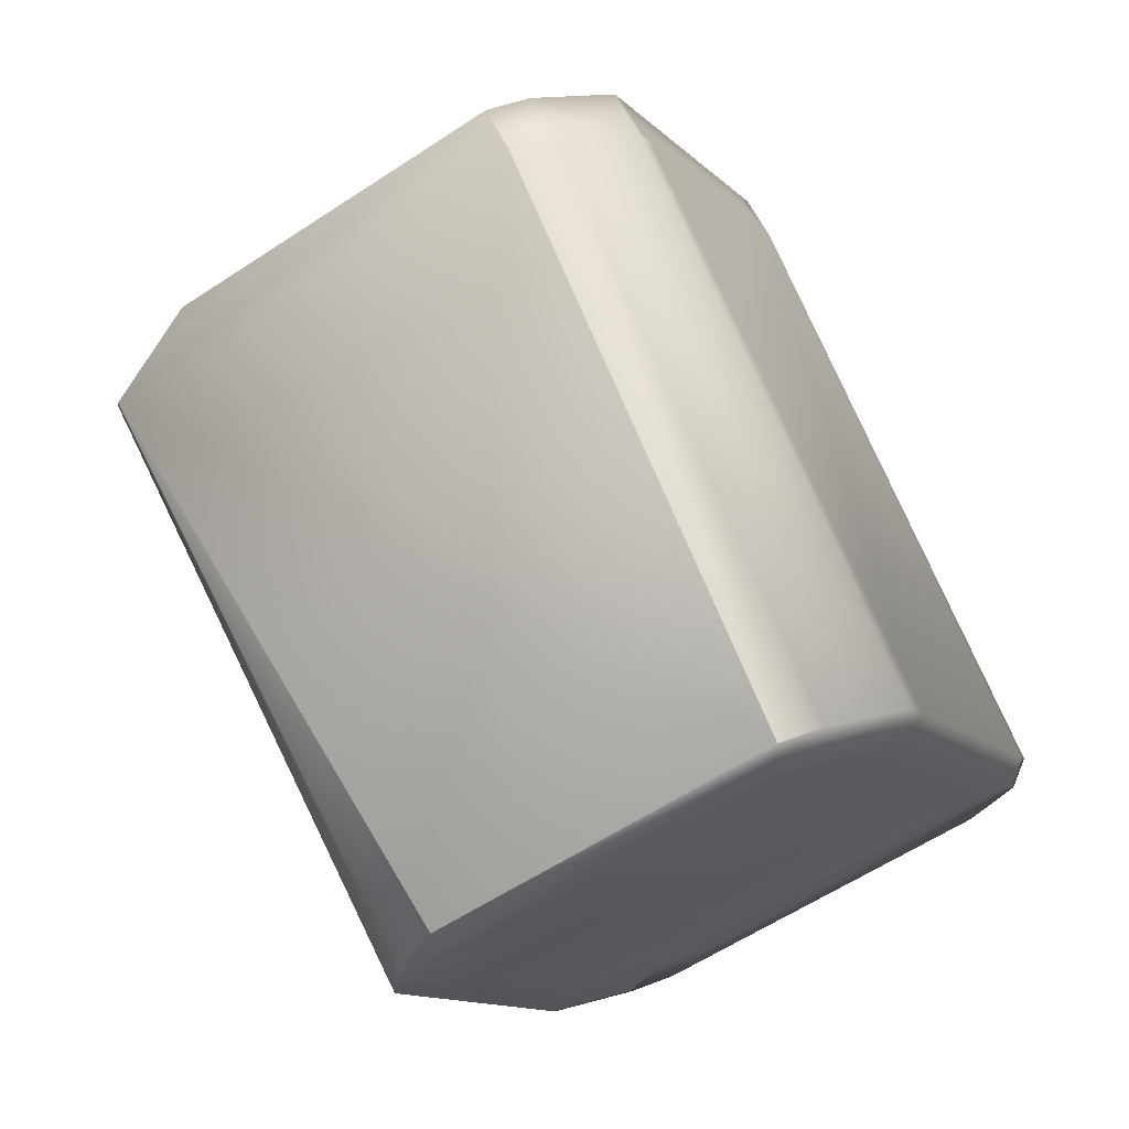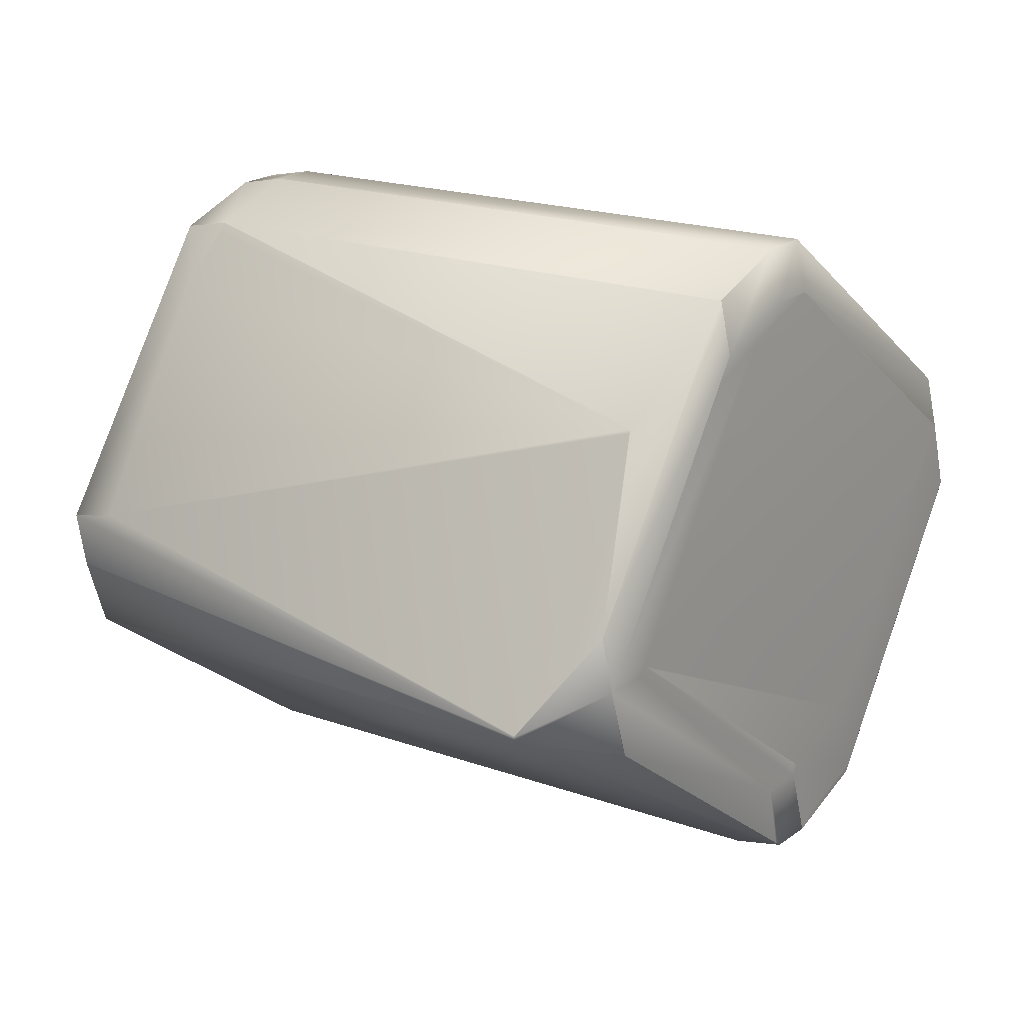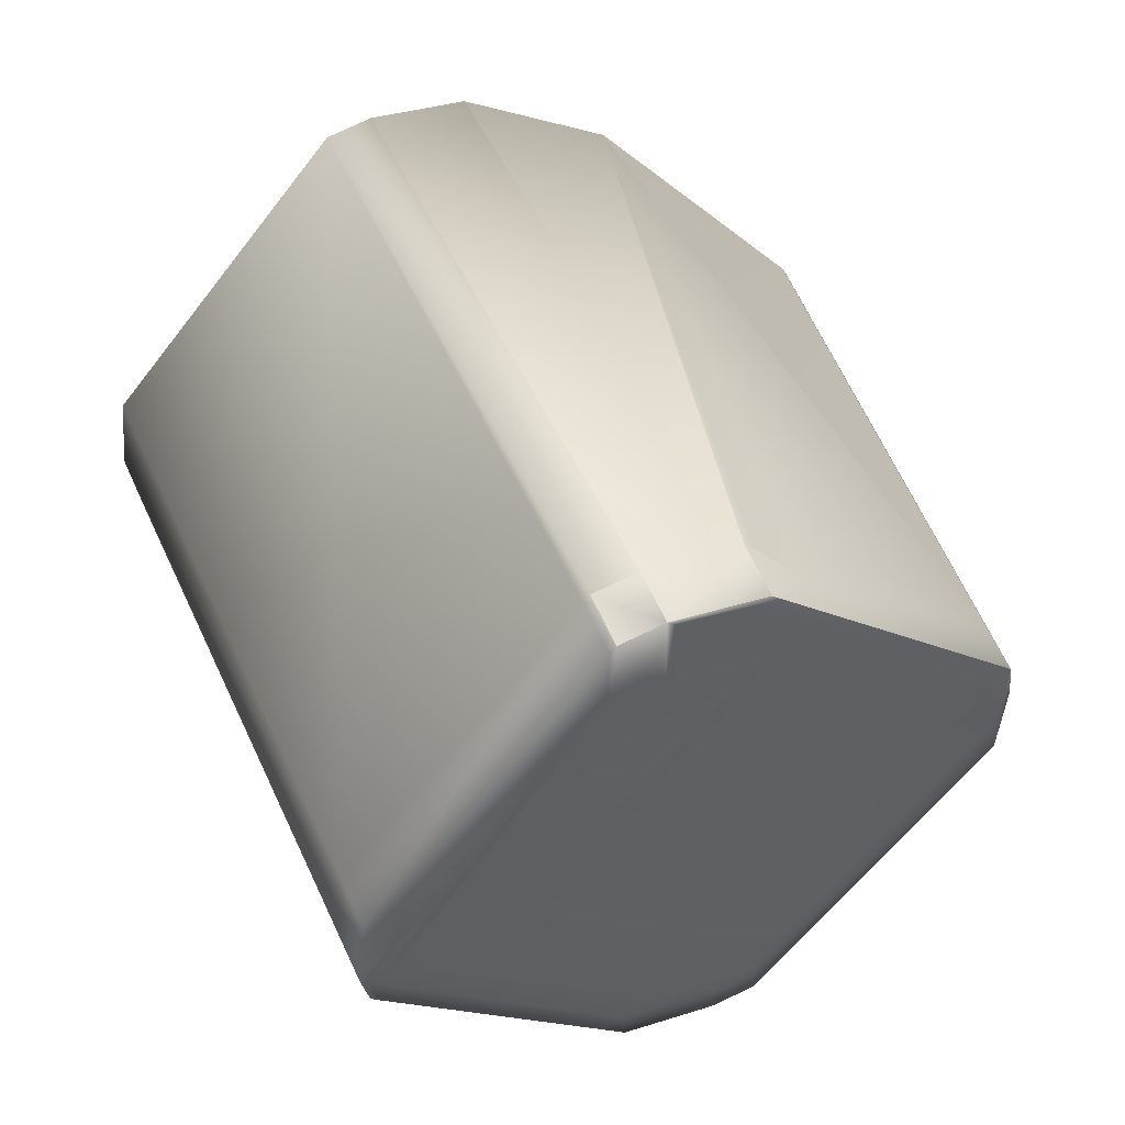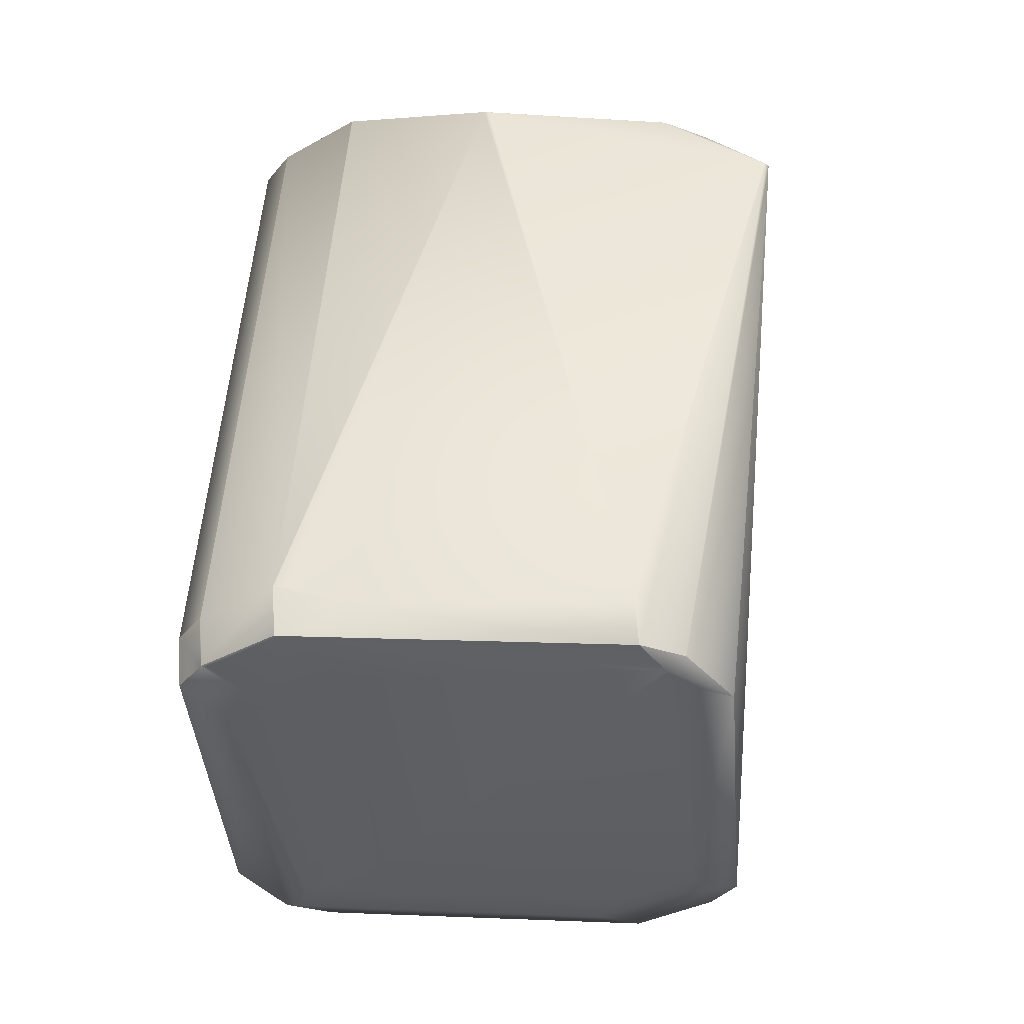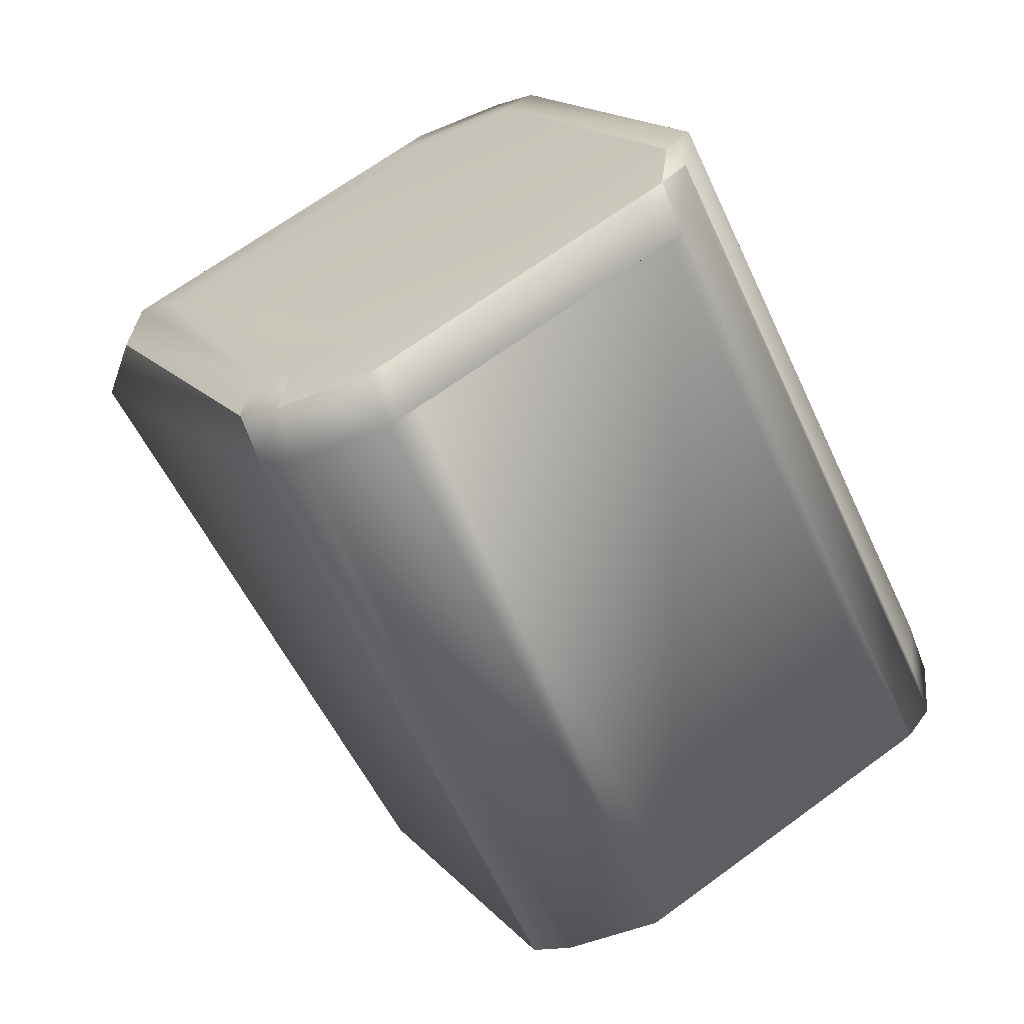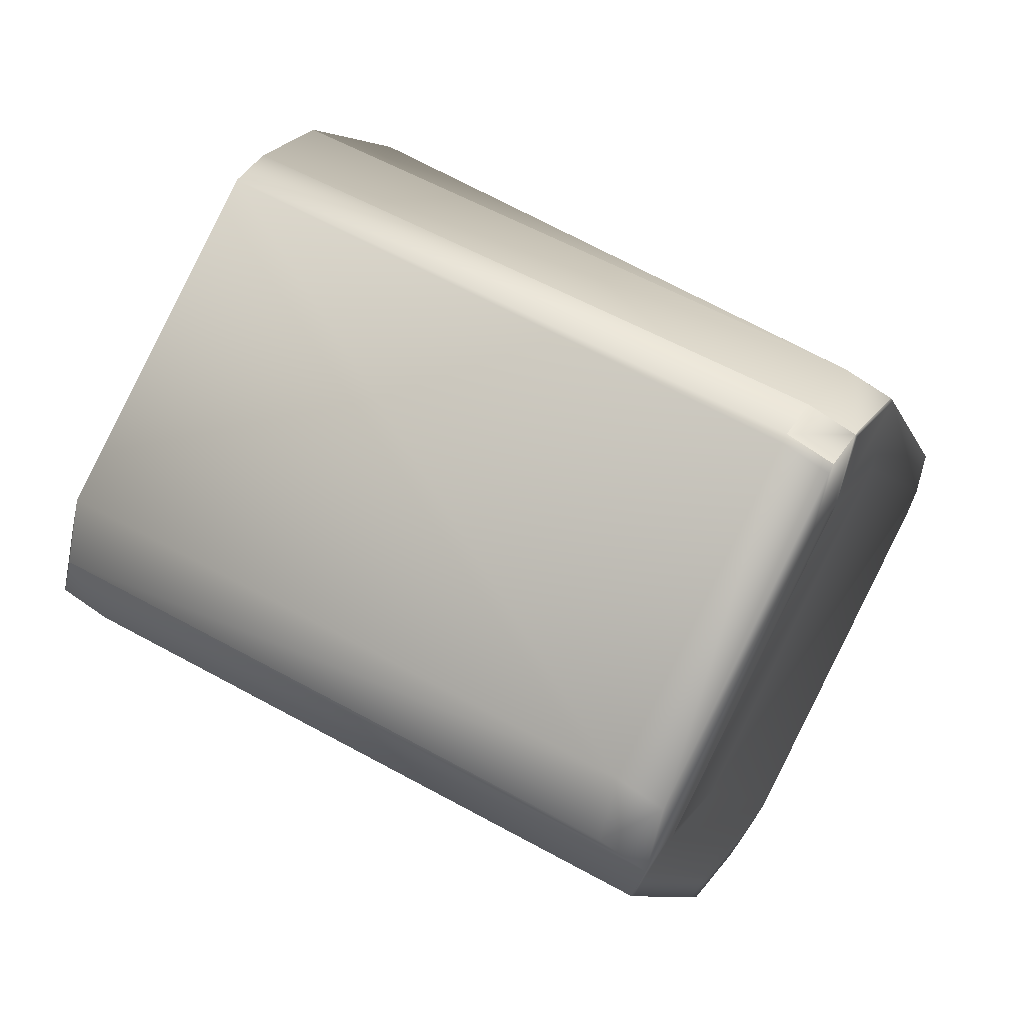
<metadata>
{"format":"obj","ext":"obj","renderer":"f3d","projection":"perspective","resolution":1024,"background":"white","views":[{"elev":-18.6,"azim":149.3,"up":"+Y"},{"elev":42.9,"azim":106.4,"up":"+Z"},{"elev":33.4,"azim":-41.2,"up":"+Z"},{"elev":-59.0,"azim":36.0,"up":"+Y"},{"elev":-46.1,"azim":-171.5,"up":"+Z"},{"elev":26.1,"azim":-79.6,"up":"+Z"}]}
</metadata>
<code>
v 0.2021 0.5531 0.9922
v 0.1123 0.3607 0.9427
v 0.1913 0.3566 0.893
v 0.2031 0.553 0.9913
v 0.2529 0.5584 0.9473
v 0.1548 0.5707 1.013
v 0.0931 0.369 0.9586
v 0.09315 0.369 0.9586
v 0.09642 0.3685 0.9564
v 0.09313 0.369 0.9586
v 0.2528 0.5584 0.9474
v 0.2528 0.5584 0.9474
v 0.2495 0.5589 0.9496
v 0.08904 0.353 0.9509
v 0.09231 0.3525 0.9486
v 0.1872 0.3406 0.8853
v 0.2782 0.5366 0.9188
v 0.2781 0.5363 0.9203
v 0.1951 0.3462 0.8695
v 0.2626 0.5694 0.9056
v 0.2608 0.5639 0.9315
v 0.2626 0.5695 0.9056
v 0.1969 0.3518 0.8435
v 0.1969 0.3518 0.8435
v 0.2014 0.6151 0.8054
v 0.1969 0.3518 0.8434
v 0.1358 0.3974 0.7433
v 0.1973 0.5991 0.7976
v 0.2776 0.5364 0.9207
v 0.2529 0.5583 0.9473
v 0.1872 0.3406 0.8853
v 0.1951 0.3462 0.8695
v 0.1879 0.3433 0.8688
v 0.1878 0.343 0.8703
v 0.03299 0.4036 0.8224
v 0.1969 0.3517 0.8436
v 0.189 0.3462 0.8593
v 0.189 0.3462 0.8592
v 0.1279 0.3917 0.7591
v 0.1871 0.3406 0.8852
v 0.09226 0.3525 0.9486
v 0.1872 0.3406 0.8853
v 0.1951 0.3462 0.8695
v 0.1872 0.3406 0.8853
v 0.1872 0.3406 0.8853
v 0.09409 0.3581 0.9226
v 0.09408 0.3581 0.9225
v 0.03464 0.4024 0.8251
v 0.05671 0.6376 0.8921
v 0.05617 0.6378 0.8921
v 0.1163 0.5925 0.9923
v 0.2111 0.5806 0.929
v 0.1501 0.6262 0.8288
v 0.05797 0.6433 0.8665
v 0.05755 0.6434 0.8663
v 0.05556 0.638 0.8921
v 0.1519 0.6317 0.8027
v 0.05574 0.6379 0.8921
v 0.1162 0.5925 0.9923
v 0.05738 0.6435 0.8662
v 0.1547 0.5708 1.013
v 0.2495 0.559 0.9496
v 0.2608 0.5639 0.9315
v 0.05724 0.6435 0.8662
v 0.05542 0.638 0.8921
v 0.1969 0.3517 0.8435
v 0.1951 0.3462 0.8695
v 0.1547 0.5708 1.013
v 0.08902 0.353 0.9509
v 0.2626 0.5695 0.9055
v 0.2607 0.564 0.9316
v 0.05712 0.6436 0.8661
v 0.0553 0.638 0.8922
v 0.1519 0.6317 0.8027
v 0.09229 0.3525 0.9486
v 0.09227 0.3525 0.9487
v 0.128 0.3918 0.7591
v 0.1546 0.5708 1.013
v 0.1625 0.5764 0.9972
v 0.089 0.353 0.9509
v 0.2031 0.6139 0.8081
v 0.2625 0.5696 0.9055
v 0.2607 0.564 0.9316
v 0.05703 0.6436 0.8661
v 0.0552 0.638 0.8922
v 0.1162 0.5925 0.9923
v 0.1782 0.3417 0.8913
v 0.1546 0.5708 1.013
v 0.06097 0.3791 0.9586
v 0.1224 0.5809 1.013
v 0.05686 0.3631 0.9509
v 0.06091 0.3792 0.9586
v 0.1624 0.5764 0.9972
v 0.2574 0.5646 0.9338
v 0.2014 0.6152 0.8054
v 0.2031 0.6139 0.8081
v 0.2625 0.5696 0.9055
v 0.2607 0.564 0.9316
v 0.1302 0.5866 0.9972
v 0.1484 0.5824 0.9923
v 0.2433 0.5705 0.929
v 0.1624 0.5764 0.9972
v 0.05696 0.6436 0.8661
v 0.05513 0.638 0.8922
v 0.0568 0.3631 0.9509
v 0.08898 0.353 0.9509
v 0.2528 0.5584 0.9474
v 0.1545 0.5708 1.013
v 0.1223 0.581 1.013
v 0.06086 0.3792 0.9586
v 0.1714 0.5753 0.9912
v 0.2625 0.5696 0.9055
v 0.2606 0.564 0.9316
v 0.1973 0.5991 0.7976
v 0.203 0.614 0.8081
v 0.2014 0.6152 0.8054
v 0.04728 0.6324 0.908
v 0.1083 0.5869 1.008
v 0.04725 0.6324 0.908
v 0.1067 0.5881 1.005
v 0.1145 0.5937 0.9896
v 0.05509 0.638 0.8922
v 0.1841 0.6216 0.8027
v 0.1552 0.6312 0.8005
v 0.1823 0.616 0.8288
v 0.1552 0.6312 0.8005
v 0.1874 0.6211 0.8005
v 0.1855 0.6155 0.8266
v 0.2417 0.5717 0.9263
v 0.0659 0.6425 0.8601
v 0.05692 0.6436 0.8661
v 0.1874 0.6211 0.8005
v 0.05676 0.3631 0.9509
v 0.06187 0.3682 0.9225
v 0.06004 0.3626 0.9486
v 0.09577 0.4019 0.7591
v 0.000784 0.4138 0.8224
v 0.09575 0.4019 0.7591
v 0.08677 0.403 0.7651
v 0.08175 0.4078 0.7542
v 0.1139 0.3977 0.7542
v 0.1083 0.5869 1.008
v 0.04686 0.3851 0.9537
v 0.04686 0.3851 0.9537
v 0.2466 0.57 0.9267
v 0.2012 0.6084 0.8342
v 0.1995 0.6096 0.8315
v 0.1872 0.6143 0.8293
v 0.04521 0.3863 0.951
v 0.04276 0.3691 0.946
v 0.04908 0.638 0.8819
v -0.0124 0.4362 0.8275
v -0.01423 0.4307 0.8536
v 0.0569 0.6436 0.8661
v 0.04908 0.638 0.8818
v -0.0165 0.4202 0.8198
v -0.01833 0.4146 0.8459
v 0.04111 0.3703 0.9433
v 0.1839 0.6148 0.8315
v 0.0618 0.6265 0.8524
v 0.1478 0.6157 0.795
v 0.05282 0.6276 0.8583
v 0.1511 0.6152 0.7928
v 0.1833 0.6051 0.7928
v 0.05859 0.3687 0.9248
v 0.05694 0.3699 0.9221
v 0.04459 0.3746 0.9199
v 0.04276 0.3691 0.946
v 0.002434 0.4125 0.8251
v 0.06022 0.3694 0.9198
v -0.002501 0.4143 0.8246
v 0.04294 0.3759 0.9172
v -0.01322 0.4197 0.8175
v 0.07277 0.4089 0.7602
v 0.1358 0.3974 0.7433
v 0.1218 0.4033 0.7384
v 0.04498 0.622 0.8741
v 0.0528 0.6276 0.8584
v -0.008662 0.4258 0.804
v 0.08061 0.4145 0.7444
v 0.08959 0.4134 0.7384
v -0.005371 0.4253 0.8018
v 0.06509 0.6259 0.8501
v 0.0561 0.6271 0.8561
v -0.008656 0.4258 0.804
v 0.1421 0.6163 0.7988
f 1 2 3
f 1 4 5
f 1 6 7
f 1 8 9
f 1 9 2
f 1 10 8
f 1 5 11
f 1 7 10
f 1 11 12
f 1 3 4
f 1 13 6
f 1 12 13
f 2 8 14
f 2 9 8
f 2 14 15
f 2 15 16
f 2 16 3
f 17 18 19
f 17 20 21
f 17 21 18
f 17 22 20
f 17 23 24
f 17 19 23
f 17 25 22
f 17 24 26
f 17 26 27
f 17 28 25
f 17 27 28
f 18 29 3
f 18 21 5
f 18 30 29
f 18 5 30
f 18 3 31
f 18 32 19
f 18 31 32
f 4 29 30
f 4 30 5
f 4 3 29
f 33 34 35
f 33 36 34
f 33 37 38
f 33 38 36
f 33 39 37
f 33 35 39
f 34 40 41
f 34 42 40
f 34 36 43
f 34 43 44
f 34 45 42
f 34 44 45
f 34 46 47
f 34 41 46
f 34 48 35
f 34 47 48
f 49 50 51
f 49 51 52
f 49 53 50
f 49 52 53
f 54 55 56
f 54 56 53
f 54 57 55
f 54 53 57
f 50 58 59
f 50 59 51
f 50 53 58
f 55 60 56
f 55 57 60
f 58 56 59
f 58 53 56
f 40 42 41
f 6 61 7
f 6 13 62
f 6 62 61
f 20 22 63
f 20 63 21
f 21 63 5
f 60 64 65
f 60 65 56
f 60 57 64
f 56 65 59
f 42 45 41
f 36 66 43
f 36 38 66
f 43 66 67
f 43 67 16
f 43 16 44
f 61 68 7
f 61 62 68
f 8 10 69
f 8 69 14
f 22 70 71
f 22 71 63
f 22 25 70
f 63 71 11
f 63 11 5
f 64 72 73
f 64 73 65
f 64 57 74
f 64 74 72
f 65 73 59
f 14 69 75
f 14 75 15
f 45 44 76
f 45 76 41
f 15 75 16
f 66 23 19
f 66 19 67
f 66 38 77
f 66 77 27
f 66 27 23
f 67 19 31
f 67 31 16
f 68 78 7
f 68 79 78
f 68 62 79
f 10 7 80
f 10 80 69
f 70 81 82
f 70 82 83
f 70 83 71
f 70 25 81
f 71 83 11
f 72 84 85
f 72 85 73
f 72 74 84
f 73 85 86
f 73 86 59
f 69 80 76
f 69 76 75
f 37 39 77
f 37 77 38
f 44 16 87
f 44 87 76
f 75 76 87
f 75 87 16
f 23 27 24
f 19 32 31
f 78 79 88
f 78 88 7
f 89 7 90
f 89 91 7
f 89 90 92
f 89 92 91
f 7 91 80
f 7 88 90
f 11 83 12
f 3 16 31
f 79 93 88
f 79 62 94
f 79 94 93
f 81 25 95
f 81 95 82
f 82 96 97
f 82 97 98
f 82 98 83
f 82 95 96
f 83 98 12
f 25 28 95
f 51 59 99
f 51 100 101
f 51 99 102
f 51 102 100
f 51 101 52
f 84 103 104
f 84 104 85
f 84 74 103
f 85 104 86
f 91 92 105
f 91 105 80
f 80 105 106
f 80 106 76
f 76 106 41
f 24 27 26
f 13 12 107
f 13 107 62
f 90 88 108
f 90 109 92
f 90 108 109
f 88 93 102
f 88 102 108
f 92 109 110
f 92 110 105
f 12 98 107
f 93 111 102
f 93 94 111
f 96 95 112
f 96 112 97
f 97 112 113
f 97 113 98
f 98 113 107
f 95 28 114
f 95 115 112
f 95 116 115
f 95 114 116
f 117 118 86
f 117 119 120
f 117 120 118
f 117 86 121
f 117 122 119
f 117 121 122
f 59 86 99
f 100 111 94
f 100 94 101
f 100 102 111
f 57 123 124
f 57 53 125
f 57 124 126
f 57 125 123
f 57 126 74
f 123 127 124
f 123 125 128
f 123 128 127
f 53 52 101
f 53 101 129
f 53 129 125
f 103 130 131
f 103 74 130
f 103 131 122
f 103 122 104
f 104 122 121
f 104 121 86
f 124 127 132
f 124 132 126
f 127 128 132
f 105 110 133
f 105 133 106
f 106 133 41
f 46 41 134
f 46 134 47
f 41 133 135
f 41 135 134
f 136 39 137
f 136 138 39
f 136 137 139
f 136 139 138
f 39 138 140
f 39 35 137
f 39 140 141
f 39 141 77
f 28 27 114
f 62 107 94
f 109 108 102
f 109 99 118
f 109 102 99
f 109 118 142
f 109 142 110
f 110 143 144
f 110 142 143
f 110 144 133
f 107 113 94
f 94 113 145
f 94 145 101
f 99 86 118
f 115 146 112
f 115 116 147
f 115 147 146
f 146 113 112
f 146 147 148
f 146 148 145
f 146 145 113
f 116 132 128
f 116 128 147
f 116 114 132
f 147 128 148
f 118 120 142
f 143 149 150
f 143 150 144
f 143 142 149
f 151 119 122
f 151 152 153
f 151 153 119
f 151 131 154
f 151 122 131
f 151 155 152
f 151 154 155
f 119 153 142
f 119 142 120
f 152 156 157
f 152 157 153
f 152 155 156
f 153 149 142
f 153 157 149
f 149 157 158
f 149 158 150
f 159 101 148
f 159 148 128
f 159 125 129
f 159 129 101
f 159 128 125
f 101 145 148
f 130 74 160
f 130 160 131
f 74 126 161
f 74 161 160
f 131 160 162
f 131 162 154
f 126 132 163
f 126 163 161
f 132 114 164
f 132 164 163
f 165 133 150
f 165 134 133
f 165 166 134
f 165 167 166
f 165 150 167
f 133 134 135
f 133 144 168
f 133 168 150
f 169 48 47
f 169 134 137
f 169 47 134
f 169 137 35
f 169 35 48
f 134 166 170
f 134 170 137
f 171 166 172
f 171 137 166
f 171 156 173
f 171 172 156
f 171 173 137
f 166 137 170
f 166 167 172
f 138 139 140
f 77 141 27
f 137 173 174
f 137 174 139
f 139 174 140
f 114 27 175
f 114 175 164
f 27 141 176
f 27 176 175
f 167 150 158
f 167 158 172
f 150 168 144
f 156 172 157
f 156 155 177
f 156 177 178
f 156 178 179
f 156 179 173
f 157 172 158
f 140 174 180
f 140 181 141
f 140 180 181
f 141 181 176
f 173 182 174
f 173 179 182
f 174 182 180
f 160 161 183
f 160 183 184
f 160 184 162
f 161 163 183
f 162 185 178
f 162 184 185
f 162 178 154
f 185 184 182
f 185 182 179
f 185 179 178
f 183 163 186
f 183 186 184
f 163 164 181
f 163 181 186
f 164 176 181
f 164 175 176
f 181 180 186
f 184 186 180
f 184 180 182
f 155 154 178
f 155 178 177

</code>
